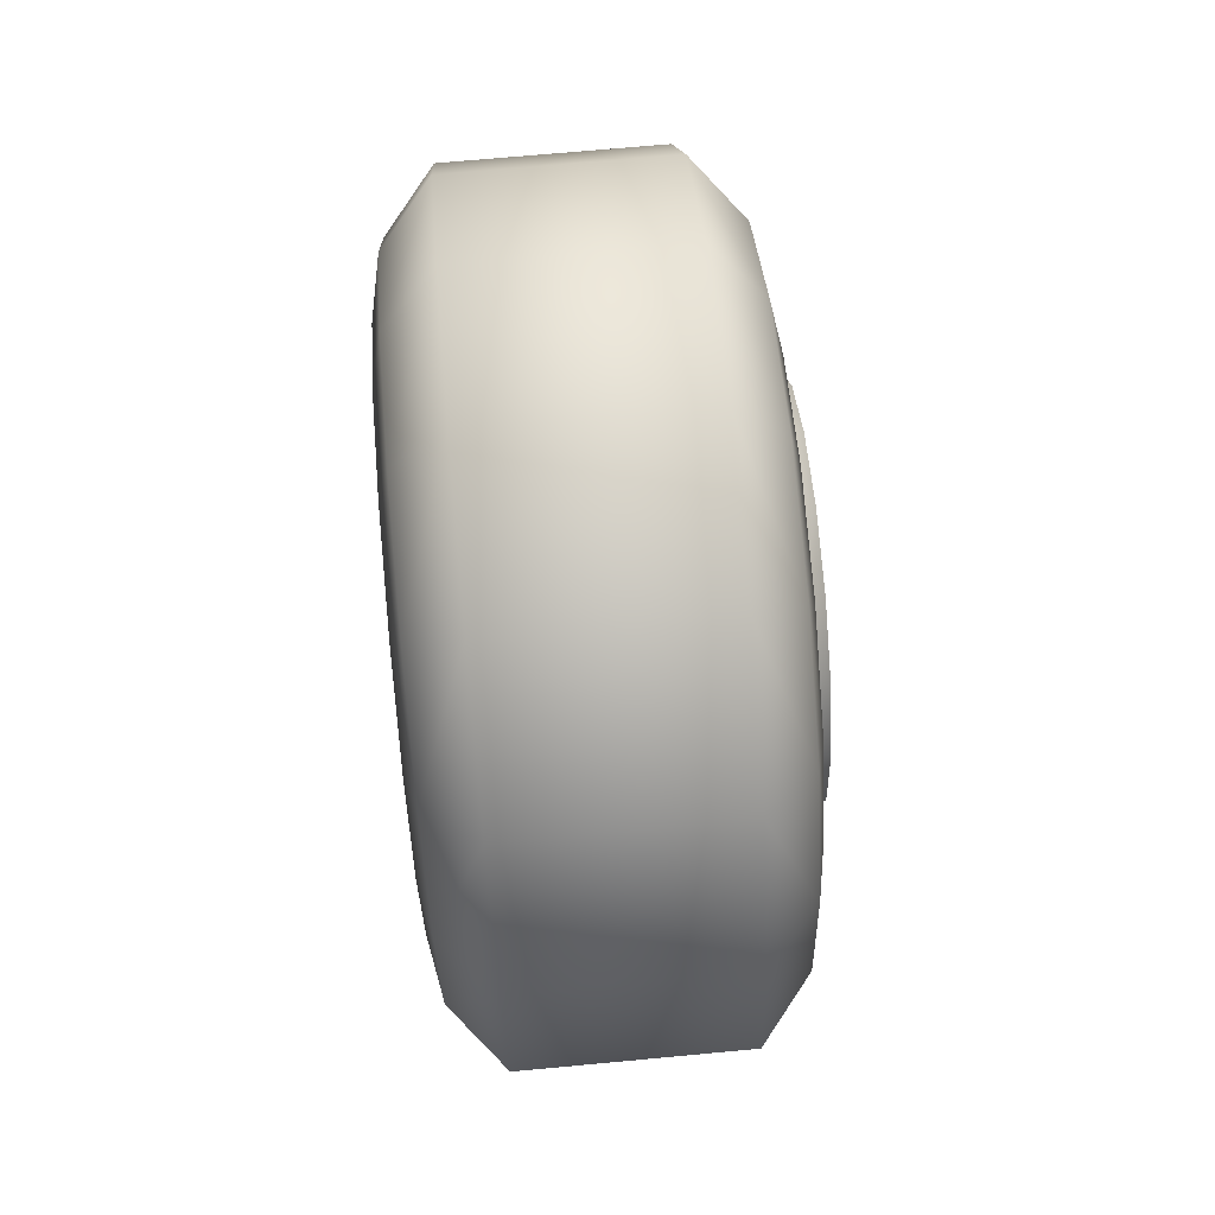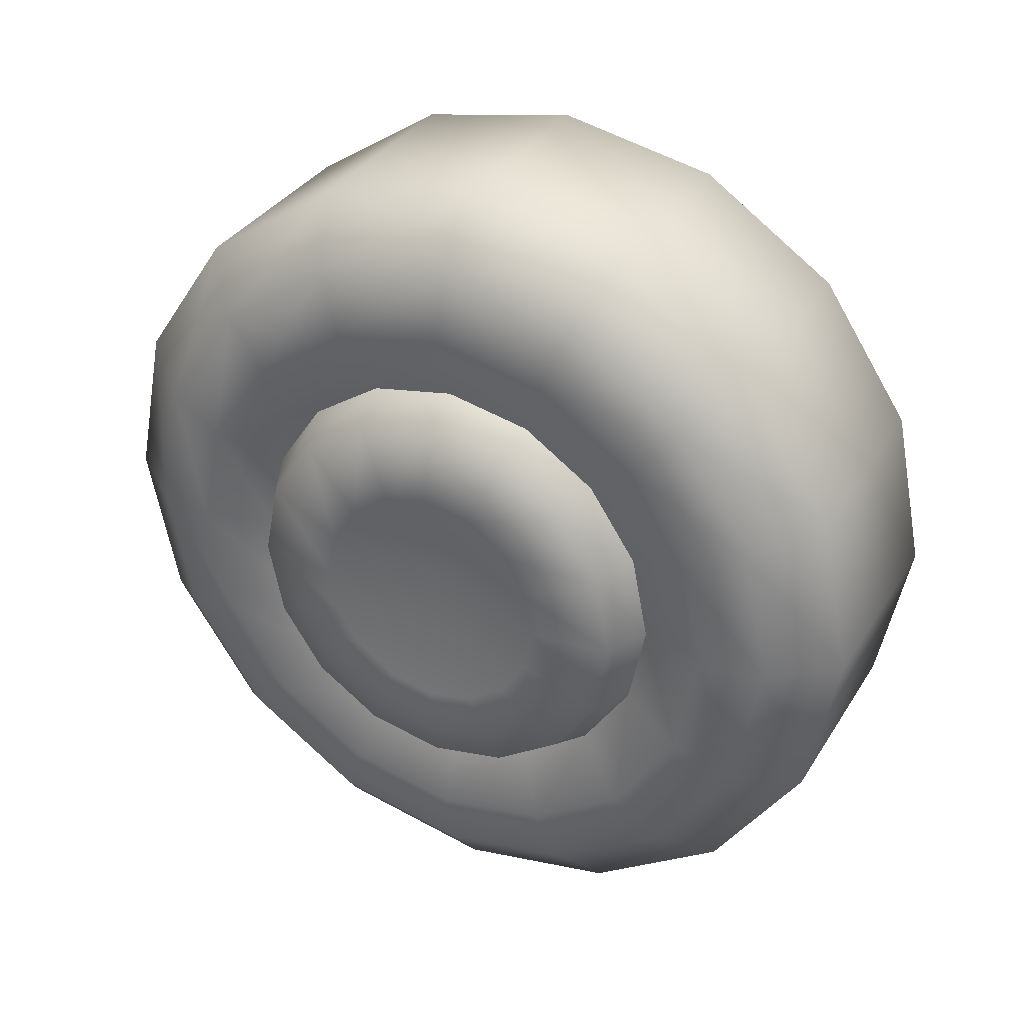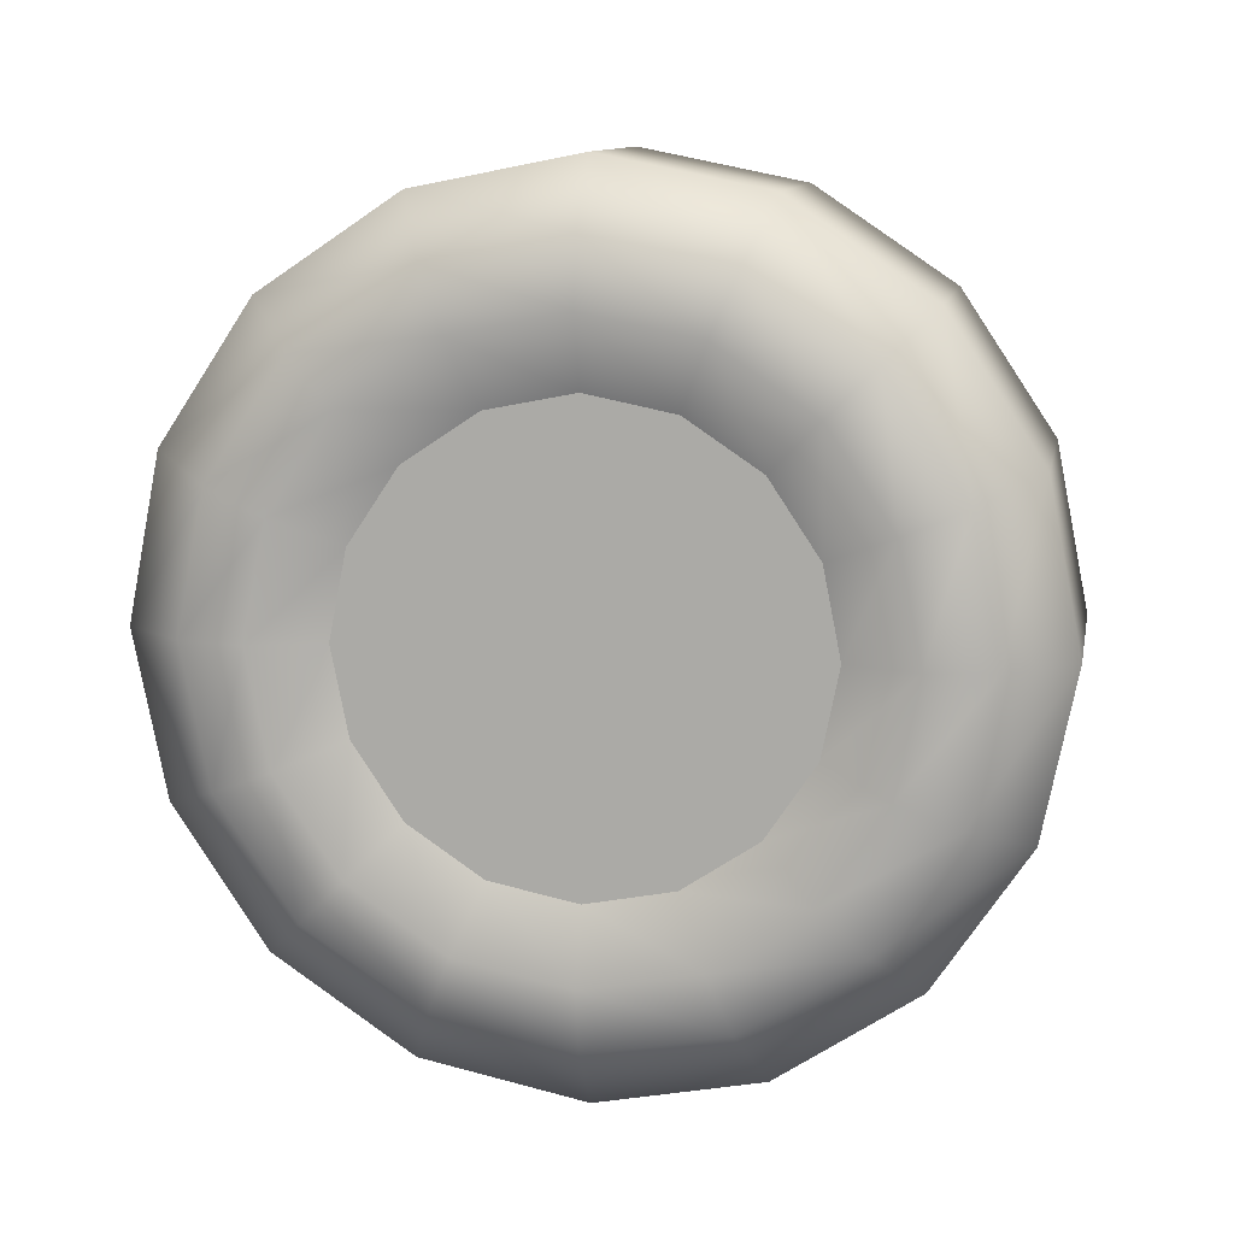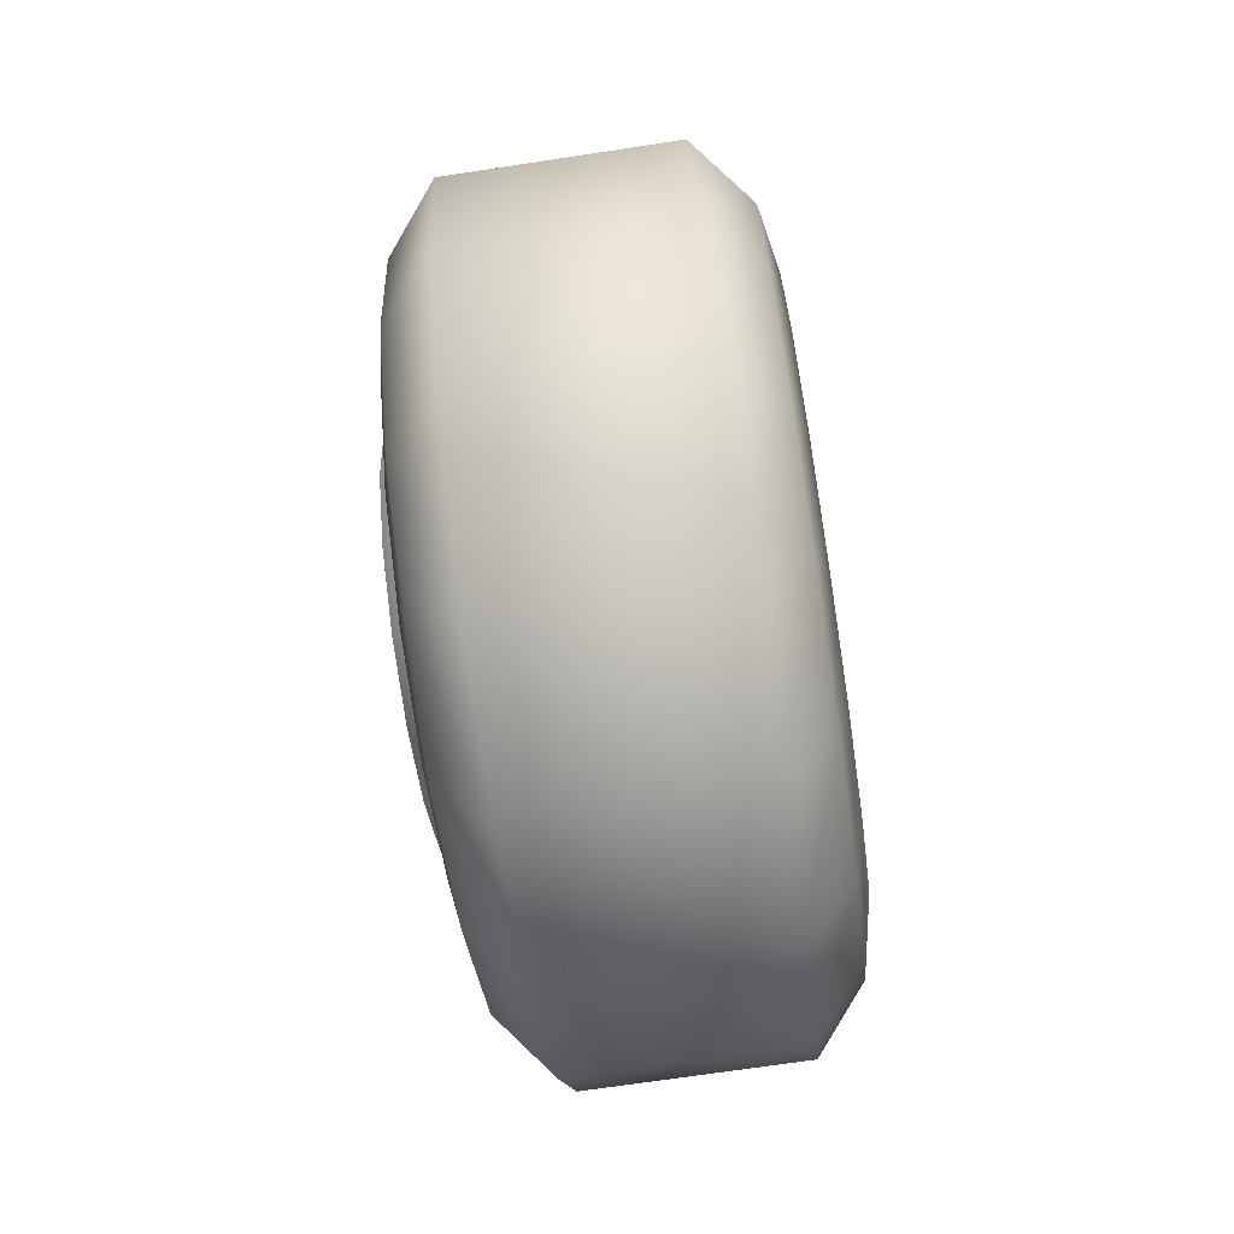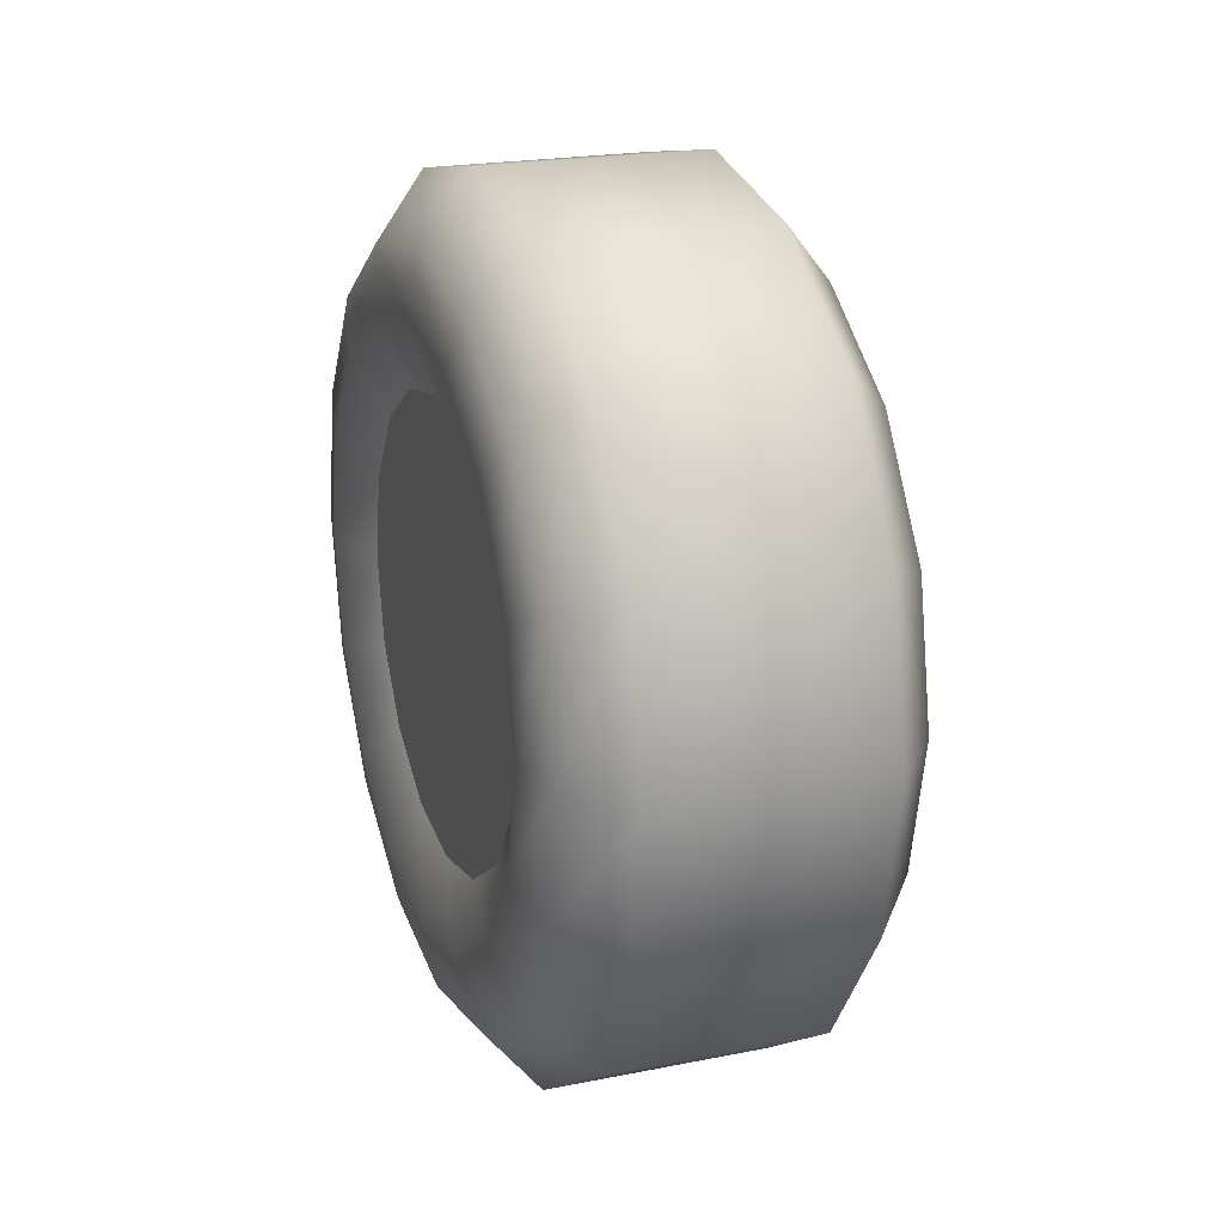
<metadata>
{"format":"obj","ext":"obj","renderer":"f3d","projection":"perspective","resolution":1024,"background":"white","views":[{"elev":69.5,"azim":-5.3,"up":"+Y"},{"elev":34.0,"azim":117.4,"up":"+Y"},{"elev":11.2,"azim":-79.0,"up":"+Y"},{"elev":-70.4,"azim":-171.4,"up":"+Z"},{"elev":21.1,"azim":-19.7,"up":"+Y"}]}
</metadata>
<code>
g Wheel_2A_R.L
v 0.1542 -0.1056 -0.04373
v 0.1173 0 4.768e-07
v 0.1542 -0.08081 -0.08081
v 0.1542 -0.08081 -0.08081
v 0.1173 0 4.768e-07
v 0.1542 -0.04373 -0.1056
v 0.1542 -0.04373 -0.1056
v 0.1173 0 4.768e-07
v 0.1542 -2.98e-08 -0.1143
v 0.1455 -0.07355 -0.1776
v 0.1542 -0.04373 -0.1056
v 0.1542 -2.98e-08 -0.1143
v 0.1455 -2.98e-08 -0.1922
v 0.1033 -0.08111 -0.1958
v 0.1033 -2.98e-08 -0.212
v 0.1033 -0.1499 -0.1499
v 0.1455 -0.1359 -0.1359
v 0.1542 -0.04373 -0.1056
v 0.1542 -0.08081 -0.08081
v 0.1033 -0.1958 -0.08111
v 0.1455 -0.1776 -0.07355
v 0.1542 -0.08081 -0.08081
v 0.1542 -0.1056 -0.04373
v 0.1033 -0.212 4.768e-07
v 0.1455 -0.1922 4.768e-07
v 0.1542 -0.1056 -0.04373
v 0.1542 -0.1143 4.768e-07
v 0.1033 -0.1958 0.08111
v 0.1455 -0.1776 0.07355
v 0.1542 -0.1143 4.768e-07
v 0.1542 -0.1056 0.04373
v 0.1033 -0.1499 0.1499
v 0.1455 -0.1359 0.1359
v 0.1542 -0.1056 0.04373
v 0.1542 -0.08081 0.08081
v 0.1033 -0.08111 0.1958
v 0.1455 -0.07355 0.1776
v 0.1033 0 0.212
v 0.1542 -0.08081 0.08081
v 0.1542 -0.04373 0.1056
v 0.1455 2.98e-08 0.1922
v 0.1542 -0.04373 0.1056
v 0.1542 0 0.1143
v 0.06585 -0.1531 -0.3696
v 0.1155 -2.98e-08 -0.339
v 0.06585 -2.98e-08 -0.4
v 0.1155 -0.1297 -0.3131
v 0.1271 -2.98e-08 -0.2784
v 0.1271 -0.1065 -0.2572
v 0.1155 -0.2397 -0.2397
v 0.1271 -0.1969 -0.1969
v 0.06585 -0.2828 -0.2828
v 0.1155 -0.3132 -0.1297
v 0.1271 -0.2572 -0.1065
v -0.1426 -0.2828 -0.2828
v -0.1426 -0.1531 -0.3696
v -0.1426 -0.3696 -0.1531
v 0.06585 -0.3696 -0.1531
v -0.1426 -0.4 4.768e-07
v 0.06585 -0.4 4.768e-07
v -0.1426 -0.3696 0.1531
v 0.1155 -0.339 4.768e-07
v 0.1271 -0.2784 4.768e-07
v 0.06585 -0.3696 0.1531
v -0.1426 -0.2828 0.2828
v 0.1155 -0.3132 0.1297
v 0.1271 -0.2572 0.1065
v 0.06585 -0.2828 0.2828
v -0.1426 -0.1531 0.3696
v 0.1155 -0.2397 0.2397
v 0.1271 -0.1969 0.1969
v 0.06585 -0.1531 0.3696
v -0.1426 2.98e-08 0.4
v 0.1155 -0.1297 0.3132
v 0.1271 -0.1065 0.2572
v 0.06585 2.98e-08 0.4
v -0.1426 0.1531 0.3696
v 0.06585 0.1531 0.3696
v 0.1155 2.98e-08 0.339
v 0.1271 0 0.2784
v 0.06585 0.1531 0.3696
v -0.1426 0.2828 0.2828
v 0.06585 0.2828 0.2828
v -0.1426 0.3696 0.1531
v 0.06585 0.3696 0.1531
v -0.1426 0.4 4.768e-07
v 0.06585 0.4 4.768e-07
v -0.1426 0.3696 -0.1531
v 0.06585 0.3696 -0.1531
v -0.1426 0.2828 -0.2828
v 0.06585 0.2828 -0.2828
v -0.1426 0.1531 -0.3696
v 0.06585 0.1531 -0.3696
v -0.1426 -2.98e-08 -0.4
v 0.06585 -2.98e-08 -0.4
v 0.06585 -0.1531 -0.3696
v 0.1155 0.1297 -0.3131
v 0.1155 -2.98e-08 -0.339
v 0.1155 0.2397 -0.2397
v 0.1271 0.1065 -0.2572
v 0.1271 -2.98e-08 -0.2784
v 0.1271 0.1969 -0.1969
v 0.1271 0.2572 -0.1065
v 0.1155 0.3132 -0.1297
v 0.1271 0.2784 4.768e-07
v 0.1155 0.339 4.768e-07
v 0.1271 0.2572 0.1065
v 0.1155 0.3132 0.1297
v 0.1271 0.1969 0.1969
v 0.1155 0.2397 0.2397
v 0.1271 0.1065 0.2572
v 0.1155 0.1297 0.3132
v 0.1271 0 0.2784
v 0.1155 2.98e-08 0.339
v 0.06585 2.98e-08 0.4
v 0.1271 0.1065 0.2572
v 0.1033 0 0.212
v 0.1271 0 0.2784
v 0.1033 0.08111 0.1958
v 0.1271 0.1969 0.1969
v 0.1033 0.1499 0.1499
v 0.1271 0.2572 0.1065
v 0.1033 0.1958 0.08111
v 0.1271 0.2784 4.768e-07
v 0.1033 0.212 4.768e-07
v 0.1271 0.2572 -0.1065
v 0.1033 0.1958 -0.08111
v 0.1271 0.1969 -0.1969
v 0.1033 0.1499 -0.1499
v 0.1271 0.1065 -0.2572
v 0.1033 0.08111 -0.1958
v 0.1271 -2.98e-08 -0.2784
v 0.1033 -2.98e-08 -0.212
v 0.1271 -0.1065 -0.2572
v 0.1033 -2.98e-08 -0.212
v 0.1271 -2.98e-08 -0.2784
v 0.1033 -0.08111 -0.1958
v 0.1271 -0.1969 -0.1969
v 0.1033 -0.1499 -0.1499
v 0.1271 -0.2572 -0.1065
v 0.1033 -0.1958 -0.08111
v 0.1271 -0.2784 4.768e-07
v 0.1033 -0.212 4.768e-07
v 0.1271 -0.2572 0.1065
v 0.1033 -0.1958 0.08111
v 0.1271 -0.1969 0.1969
v 0.1033 -0.1499 0.1499
v 0.1271 -0.1065 0.2572
v 0.1033 -0.08111 0.1958
v 0.1271 0 0.2784
v 0.1033 0 0.212
v 0.1033 0.08111 0.1958
v 0.1455 2.98e-08 0.1922
v 0.1033 0 0.212
v 0.1455 0.07355 0.1776
v 0.1542 0 0.1143
v 0.1542 0.04373 0.1056
v 0.1033 0.1499 0.1499
v 0.1455 0.1359 0.1359
v 0.1542 0.04373 0.1056
v 0.1033 0.1958 0.08111
v 0.1542 0.08081 0.08081
v 0.1455 0.1776 0.07355
v 0.1033 0.212 4.768e-07
v 0.1542 0.1056 0.04373
v 0.1455 0.1922 4.768e-07
v 0.1542 0.1143 4.768e-07
v 0.1033 0.1958 -0.08111
v 0.1455 0.1776 -0.07355
v 0.1542 0.1143 4.768e-07
v 0.1542 0.1056 -0.04373
v 0.1033 0.1499 -0.1499
v 0.1455 0.1359 -0.1359
v 0.1542 0.1056 -0.04373
v 0.1542 0.08081 -0.08081
v 0.1033 0.08111 -0.1958
v 0.1455 0.07355 -0.1776
v 0.1033 -2.98e-08 -0.212
v 0.1542 0.08081 -0.08081
v 0.1542 0.04373 -0.1056
v 0.1455 -2.98e-08 -0.1922
v 0.1542 0.04373 -0.1056
v 0.1542 -2.98e-08 -0.1143
v 0.1173 0 4.768e-07
v -0.1426 -0.1531 -0.3696
v -0.1426 -2.98e-08 -0.4
v -0.1923 -2.98e-08 -0.339
v -0.1923 -0.1297 -0.3131
v -0.2038 -2.98e-08 -0.2784
v -0.1426 -0.2828 -0.2828
v -0.2038 -0.1065 -0.2572
v -0.1923 -0.2397 -0.2397
v -0.1426 -0.3696 -0.1531
v -0.2038 -0.1969 -0.1969
v -0.1923 -0.3132 -0.1297
v -0.1426 -0.4 4.768e-07
v -0.2038 -0.2572 -0.1065
v -0.1923 -0.339 4.768e-07
v -0.1426 -0.3696 0.1531
v -0.2038 -0.2784 4.768e-07
v -0.1923 -0.3132 0.1297
v -0.1426 -0.2828 0.2828
v -0.2038 -0.2572 0.1065
v -0.1923 -0.2397 0.2397
v -0.1426 -0.1531 0.3696
v -0.2038 -0.1969 0.1969
v -0.1923 -0.1297 0.3132
v -0.1426 2.98e-08 0.4
v -0.2038 -0.1065 0.2572
v -0.1923 2.98e-08 0.339
v -0.2038 0 0.2784
v -0.1426 0.1531 0.3696
v -0.1426 2.98e-08 0.4
v -0.1923 2.98e-08 0.339
v -0.1923 0.1297 0.3132
v -0.2038 0 0.2784
v -0.1426 0.2828 0.2828
v -0.2038 0.1065 0.2572
v -0.1923 0.2397 0.2397
v -0.1426 0.3696 0.1531
v -0.2038 0.1969 0.1969
v -0.1923 0.3132 0.1297
v -0.1426 0.4 4.768e-07
v -0.2038 0.2572 0.1065
v -0.1923 0.339 4.768e-07
v -0.1426 0.3696 -0.1531
v -0.2038 0.2784 4.768e-07
v -0.1923 0.3132 -0.1297
v -0.1426 0.2828 -0.2828
v -0.2038 0.2572 -0.1065
v -0.1923 0.2397 -0.2397
v -0.1426 0.1531 -0.3696
v -0.2038 0.1969 -0.1969
v -0.1923 0.1297 -0.3131
v -0.1426 -2.98e-08 -0.4
v -0.2038 0.1065 -0.2572
v -0.1923 -2.98e-08 -0.339
v -0.2038 -2.98e-08 -0.2784
v -0.2038 0.1065 0.2572
v -0.2038 0 0.2784
v -0.1801 0 0.212
v -0.1801 0.08111 0.1958
v -0.2038 0.1969 0.1969
v -0.1801 0.1499 0.1499
v -0.2038 0.2572 0.1065
v -0.1801 0.1958 0.08111
v -0.2038 0.2784 4.768e-07
v -0.1801 0.212 4.768e-07
v -0.2038 0.2572 -0.1065
v -0.1801 0.1958 -0.08111
v -0.2038 0.1969 -0.1969
v -0.1801 0.1499 -0.1499
v -0.2038 0.1065 -0.2572
v -0.1801 0.08111 -0.1958
v -0.2038 -2.98e-08 -0.2784
v -0.1801 -2.98e-08 -0.212
v -0.2038 -0.1065 -0.2572
v -0.2038 -2.98e-08 -0.2784
v -0.1801 -2.98e-08 -0.212
v -0.1801 -0.08111 -0.1958
v -0.2038 -0.1969 -0.1969
v -0.1801 -0.1499 -0.1499
v -0.2038 -0.2572 -0.1065
v -0.1801 -0.1958 -0.08111
v -0.2038 -0.2784 4.768e-07
v -0.1801 -0.212 4.768e-07
v -0.2038 -0.2572 0.1065
v -0.1801 -0.1958 0.08111
v -0.2038 -0.1969 0.1969
v -0.1801 -0.1499 0.1499
v -0.2038 -0.1065 0.2572
v -0.1801 -0.08111 0.1958
v -0.2038 0 0.2784
v -0.1801 0 0.212
v -0.1801 -0.1958 0.08111
v -0.1801 -0.212 4.768e-07
v -0.1801 -0.1958 -0.08111
v -0.1801 -0.1499 0.1499
v -0.1801 -0.1499 -0.1499
v -0.1801 -0.08111 0.1958
v -0.1801 -0.08111 -0.1958
v -0.1801 0 0.212
v -0.1801 -2.98e-08 -0.212
v -0.1801 0.08111 -0.1958
v -0.1801 0.08111 0.1958
v -0.1801 0.1499 0.1499
v -0.1801 0.1499 -0.1499
v -0.1801 0.1958 0.08111
v -0.1801 0.1958 -0.08111
v -0.1801 0.212 4.768e-07
v 0.1542 0.04373 -0.1056
v 0.1173 0 4.768e-07
v 0.1542 0.08081 -0.08081
v 0.1542 0.1056 -0.04373
v 0.1542 0.1143 4.768e-07
v 0.1542 0.1056 0.04373
v 0.1542 0.08081 0.08081
v 0.1542 0.04373 0.1056
v 0.1542 0 0.1143
v 0.1542 0 0.1143
v 0.1173 0 4.768e-07
v 0.1542 -0.04373 0.1056
v 0.1542 -0.08081 0.08081
v 0.1542 -0.1056 0.04373
v 0.1542 -0.1143 4.768e-07
v 0.1542 -0.1056 -0.04373
g Wheel_2A_R.L_0
f 3 2 1
f 6 5 4
f 9 8 7
f 12 11 10
f 13 12 10
f 13 10 14
f 15 13 14
f 14 10 16
f 10 17 16
f 10 18 17
f 18 19 17
f 16 17 20
f 17 21 20
f 17 22 21
f 22 23 21
f 20 21 24
f 21 25 24
f 21 26 25
f 26 27 25
f 24 25 28
f 25 29 28
f 25 30 29
f 30 31 29
f 28 29 32
f 29 33 32
f 29 34 33
f 34 35 33
f 32 33 36
f 33 37 36
f 36 37 38
f 33 39 37
f 39 40 37
f 37 41 38
f 37 42 41
f 42 43 41
f 46 45 44
f 45 47 44
f 45 48 47
f 48 49 47
f 47 49 50
f 49 51 50
f 44 47 52
f 47 50 52
f 50 51 53
f 51 54 53
f 52 55 44
f 55 56 44
f 57 55 52
f 52 50 58
f 58 57 52
f 50 53 58
f 59 57 58
f 60 59 58
f 58 53 60
f 61 59 60
f 53 54 62
f 53 62 60
f 54 63 62
f 64 61 60
f 60 62 64
f 65 61 64
f 62 63 66
f 62 66 64
f 63 67 66
f 68 65 64
f 64 66 68
f 69 65 68
f 66 67 70
f 66 70 68
f 67 71 70
f 72 69 68
f 68 70 72
f 73 69 72
f 70 71 74
f 70 74 72
f 71 75 74
f 76 73 72
f 72 74 76
f 77 73 76
f 78 77 76
f 74 79 76
f 74 75 79
f 75 80 79
f 82 77 81
f 83 82 81
f 84 82 83
f 85 84 83
f 86 84 85
f 87 86 85
f 88 86 87
f 89 88 87
f 90 88 89
f 91 90 89
f 92 90 91
f 93 92 91
f 94 92 93
f 95 94 93
f 56 94 95
f 96 56 95
f 93 97 95
f 97 98 95
f 91 99 93
f 99 97 93
f 97 100 98
f 100 101 98
f 102 100 97
f 99 102 97
f 103 102 99
f 104 99 91
f 104 103 99
f 89 104 91
f 105 103 104
f 106 104 89
f 106 105 104
f 87 106 89
f 107 105 106
f 108 106 87
f 108 107 106
f 85 108 87
f 109 107 108
f 110 108 85
f 110 109 108
f 83 110 85
f 111 109 110
f 112 110 83
f 112 111 110
f 113 111 112
f 81 112 83
f 114 113 112
f 114 112 81
f 115 114 81
f 118 117 116
f 117 119 116
f 116 119 120
f 119 121 120
f 120 121 122
f 121 123 122
f 122 123 124
f 123 125 124
f 124 125 126
f 125 127 126
f 126 127 128
f 127 129 128
f 128 129 130
f 129 131 130
f 130 131 132
f 131 133 132
f 136 135 134
f 135 137 134
f 134 137 138
f 137 139 138
f 138 139 140
f 139 141 140
f 140 141 142
f 141 143 142
f 142 143 144
f 143 145 144
f 144 145 146
f 145 147 146
f 146 147 148
f 147 149 148
f 148 149 150
f 149 151 150
f 154 153 152
f 153 155 152
f 153 156 155
f 156 157 155
f 152 155 158
f 155 159 158
f 155 160 159
f 158 159 161
f 160 162 159
f 159 163 161
f 159 162 163
f 161 163 164
f 162 165 163
f 163 166 164
f 163 165 166
f 165 167 166
f 164 166 168
f 166 169 168
f 166 170 169
f 170 171 169
f 168 169 172
f 169 173 172
f 169 174 173
f 174 175 173
f 172 173 176
f 173 177 176
f 176 177 178
f 173 179 177
f 179 180 177
f 177 181 178
f 177 182 181
f 182 183 181
f 182 184 183
f 187 186 185
f 188 187 185
f 189 187 188
f 188 185 190
f 191 189 188
f 192 188 190
f 191 188 192
f 192 190 193
f 194 191 192
f 195 192 193
f 194 192 195
f 195 193 196
f 197 194 195
f 198 195 196
f 197 195 198
f 198 196 199
f 200 197 198
f 201 198 199
f 200 198 201
f 201 199 202
f 203 200 201
f 204 201 202
f 203 201 204
f 204 202 205
f 206 203 204
f 207 204 205
f 206 204 207
f 207 205 208
f 209 206 207
f 210 207 208
f 209 207 210
f 211 209 210
f 214 213 212
f 215 214 212
f 216 214 215
f 215 212 217
f 218 216 215
f 219 215 217
f 218 215 219
f 219 217 220
f 221 218 219
f 222 219 220
f 221 219 222
f 222 220 223
f 224 221 222
f 225 222 223
f 224 222 225
f 225 223 226
f 227 224 225
f 228 225 226
f 227 225 228
f 228 226 229
f 230 227 228
f 231 228 229
f 230 228 231
f 231 229 232
f 233 230 231
f 234 231 232
f 233 231 234
f 234 232 235
f 236 233 234
f 237 234 235
f 236 234 237
f 238 236 237
f 241 240 239
f 242 241 239
f 242 239 243
f 244 242 243
f 244 243 245
f 246 244 245
f 246 245 247
f 248 246 247
f 248 247 249
f 250 248 249
f 250 249 251
f 252 250 251
f 252 251 253
f 254 252 253
f 254 253 255
f 256 254 255
f 259 258 257
f 260 259 257
f 260 257 261
f 262 260 261
f 262 261 263
f 264 262 263
f 264 263 265
f 266 264 265
f 266 265 267
f 268 266 267
f 268 267 269
f 270 268 269
f 270 269 271
f 272 270 271
f 272 271 273
f 274 272 273
f 277 276 275
f 275 278 277
f 278 279 277
f 278 280 279
f 280 281 279
f 280 282 281
f 282 283 281
f 282 284 283
f 282 285 284
f 285 286 284
f 286 287 284
f 286 288 287
f 288 289 287
f 288 290 289
f 293 292 291
f 294 292 293
f 295 292 294
f 296 292 295
f 297 292 296
f 298 292 297
f 299 292 298
f 302 301 300
f 303 301 302
f 304 301 303
f 305 301 304
f 306 301 305

</code>
